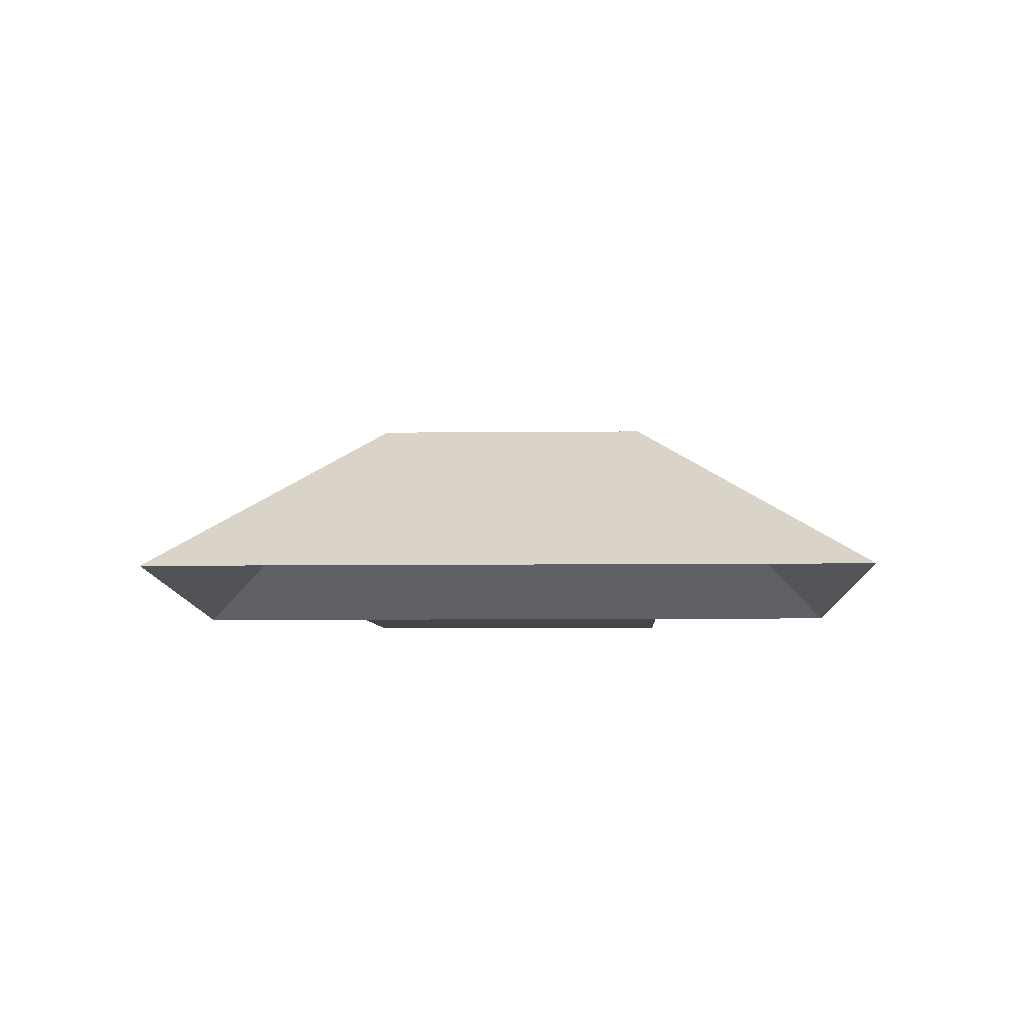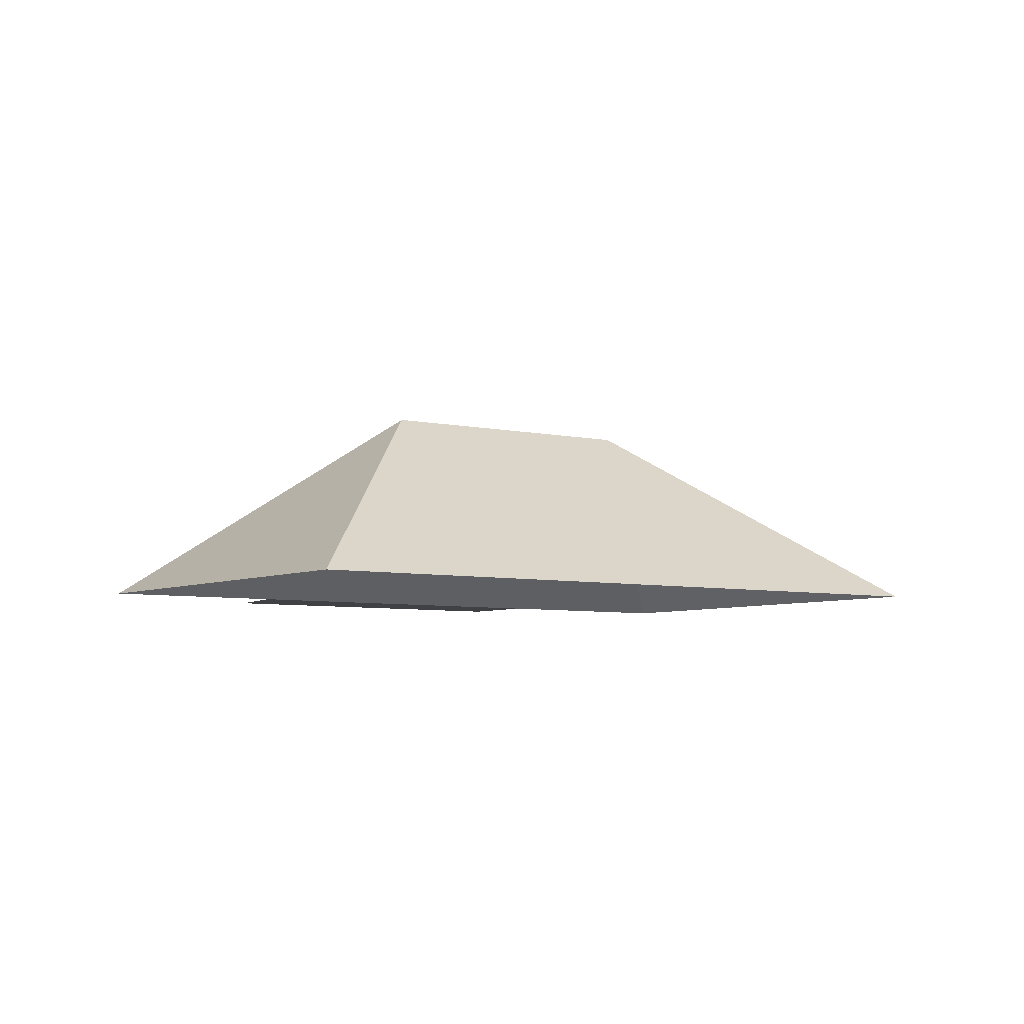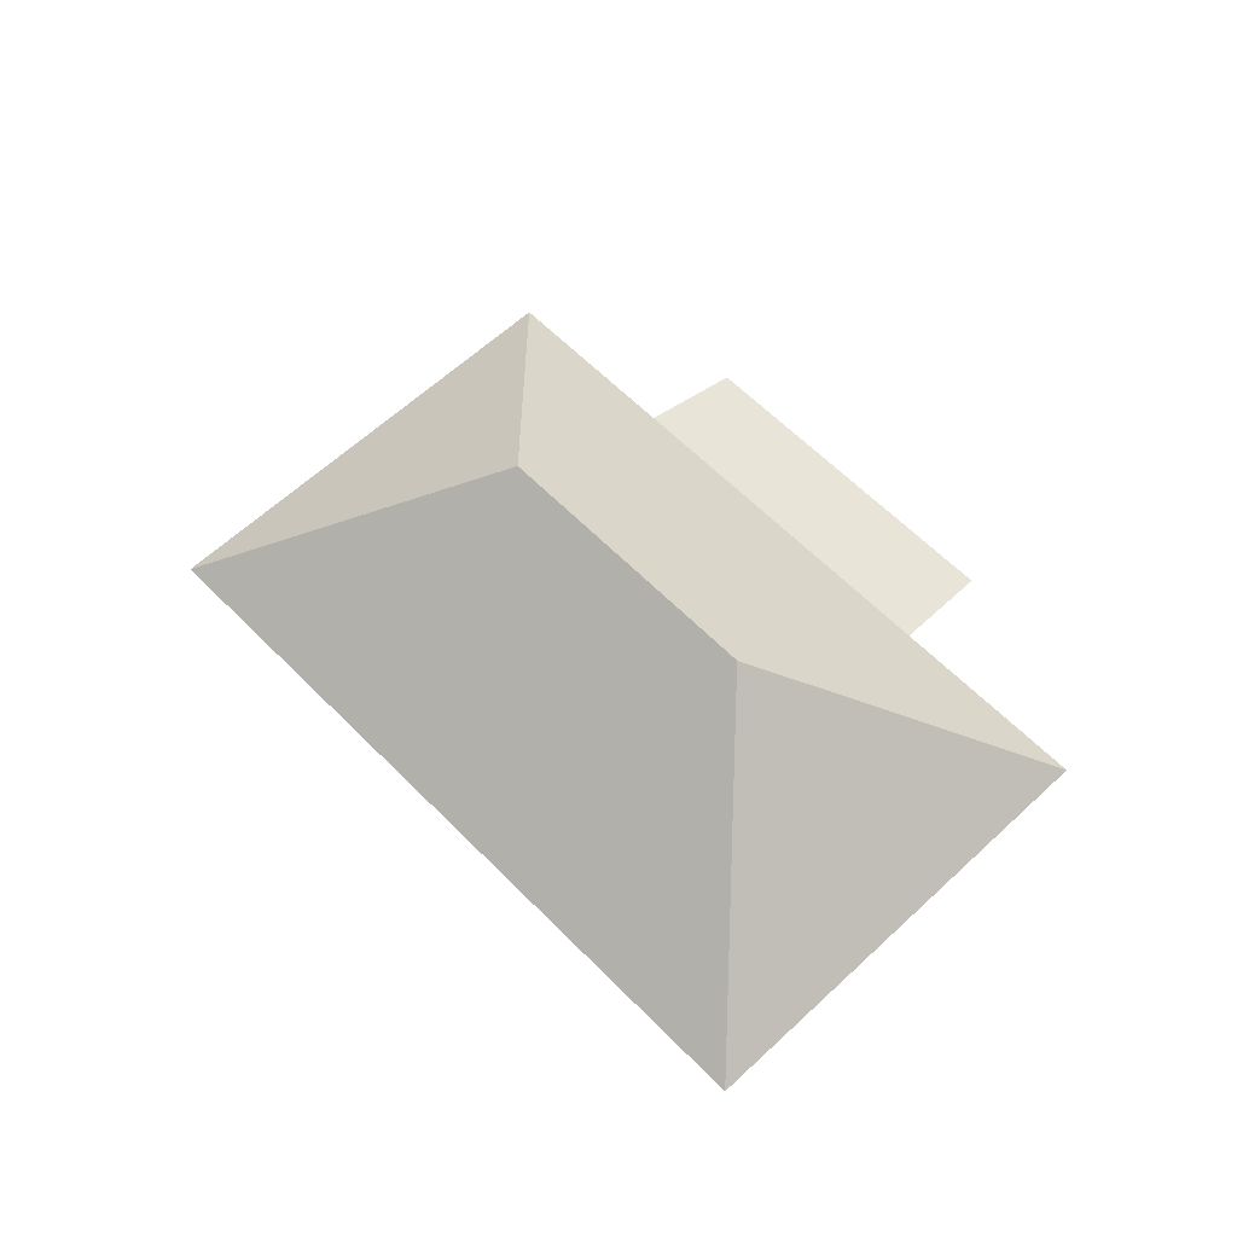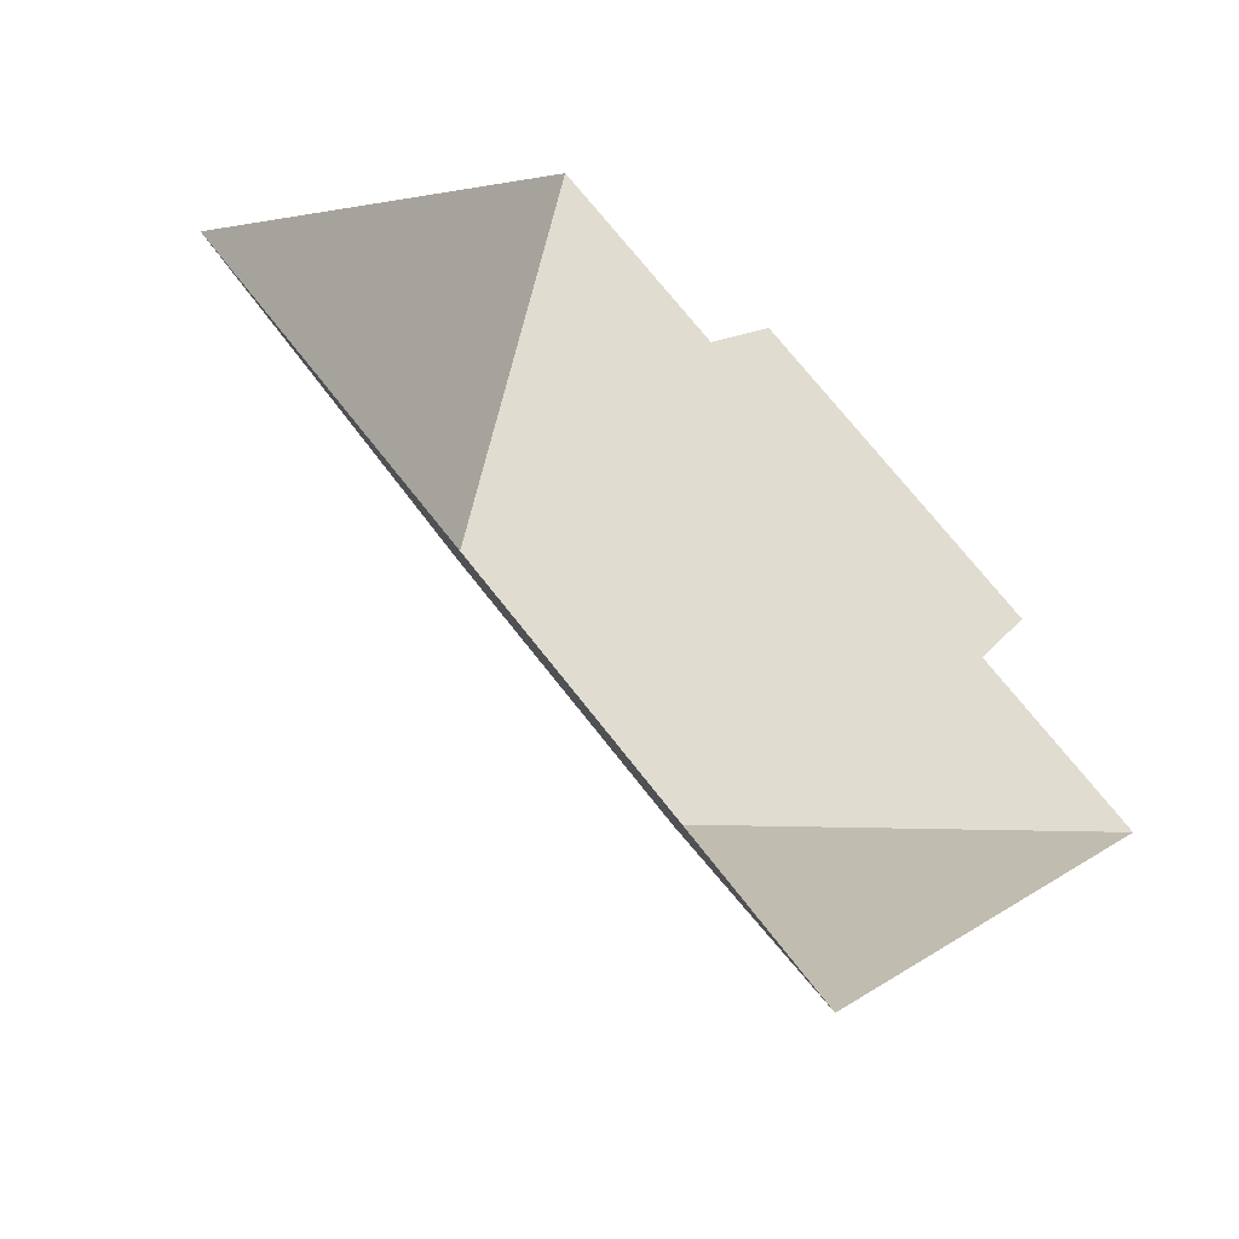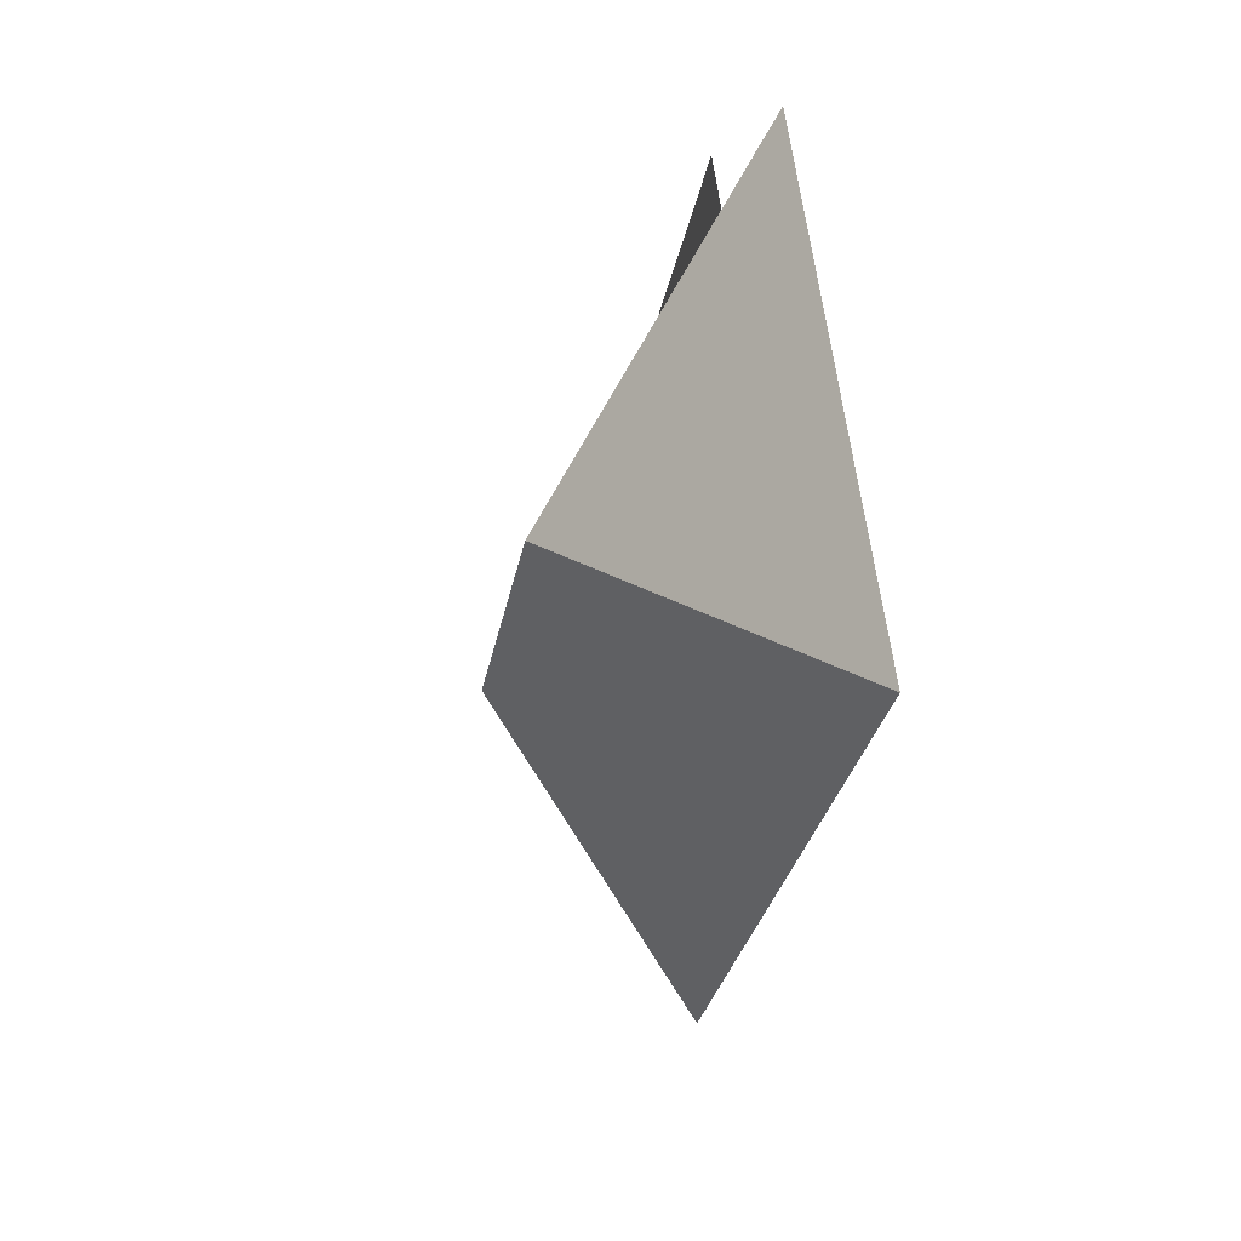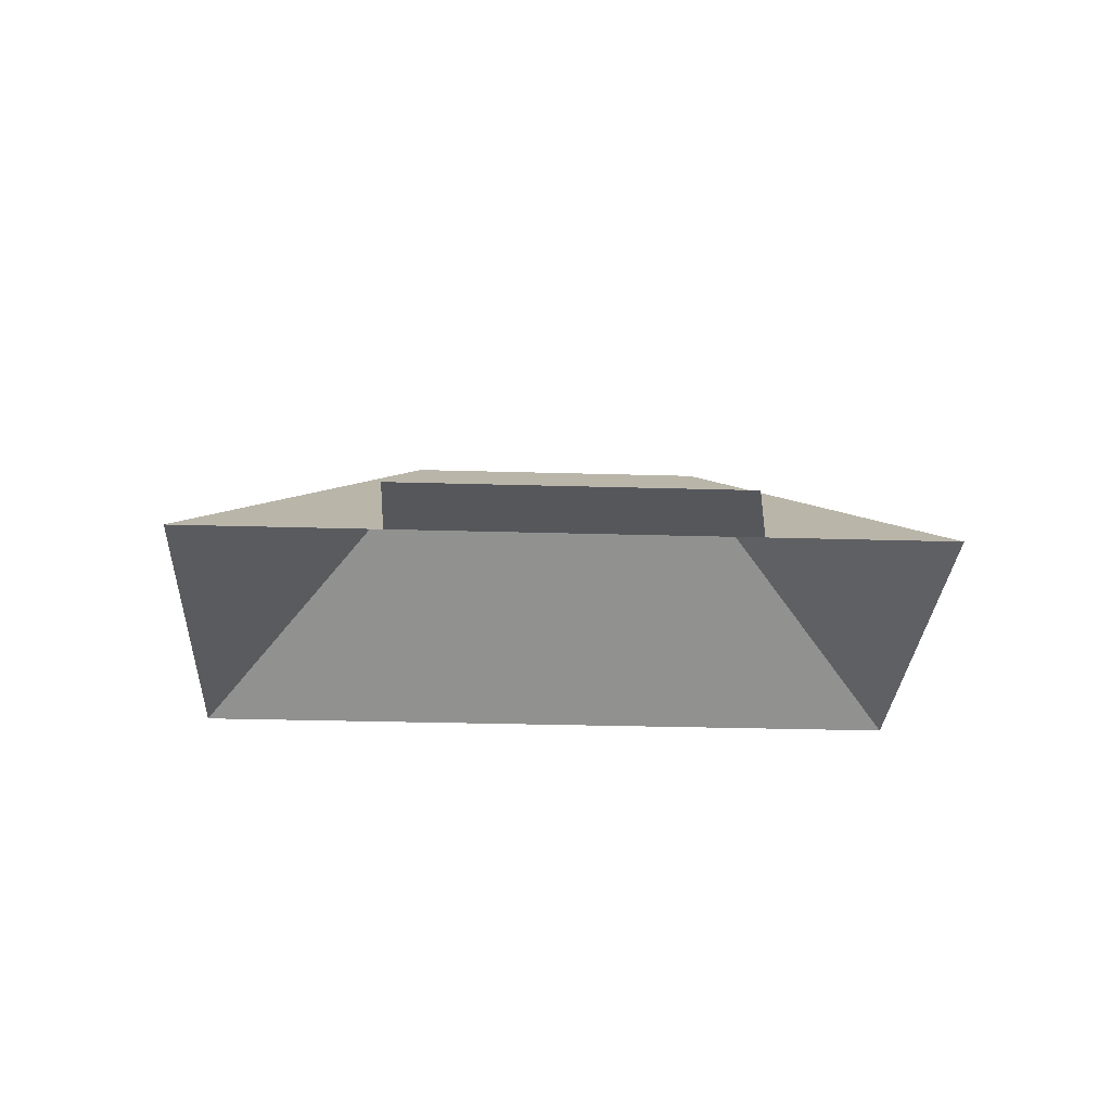
<metadata>
{"format":"obj","ext":"obj","renderer":"f3d","projection":"perspective","resolution":1024,"background":"white","views":[{"elev":-9.9,"azim":-135.3,"up":"+Y"},{"elev":-5.7,"azim":-171.9,"up":"+Y"},{"elev":59.8,"azim":-90.5,"up":"+Y"},{"elev":-48.1,"azim":-32.2,"up":"+Z"},{"elev":19.4,"azim":-102.3,"up":"+Z"},{"elev":-27.2,"azim":40.7,"up":"+Y"}]}
</metadata>
<code>
o BK39_500_016029_0067_roof
v 16.12 75 -138.9
v 133 75 -15.16
v 187.9 75 -66.97
v 211 75 -42.45
v 139 145 -133.9
v 216.4 145 -206.9
v 303.3 75 -129.6
v 284.5 75 -158.2
v 218.4 75 -329.9
v 335.3 75 -206.1
v 16.12 0 -138.9
v 133 0 -15.16
v 187.9 0 -66.97
v 211 0 -42.45
v 303.3 0 -129.6
v 284.5 0 -158.2
v 335.3 0 -206.1
v 218.4 0 -329.9
f 5 1 9 6
f 6 10 9
f 6 10 8 3 2 5
f 3 4 7 8
f 2 1 5

</code>
